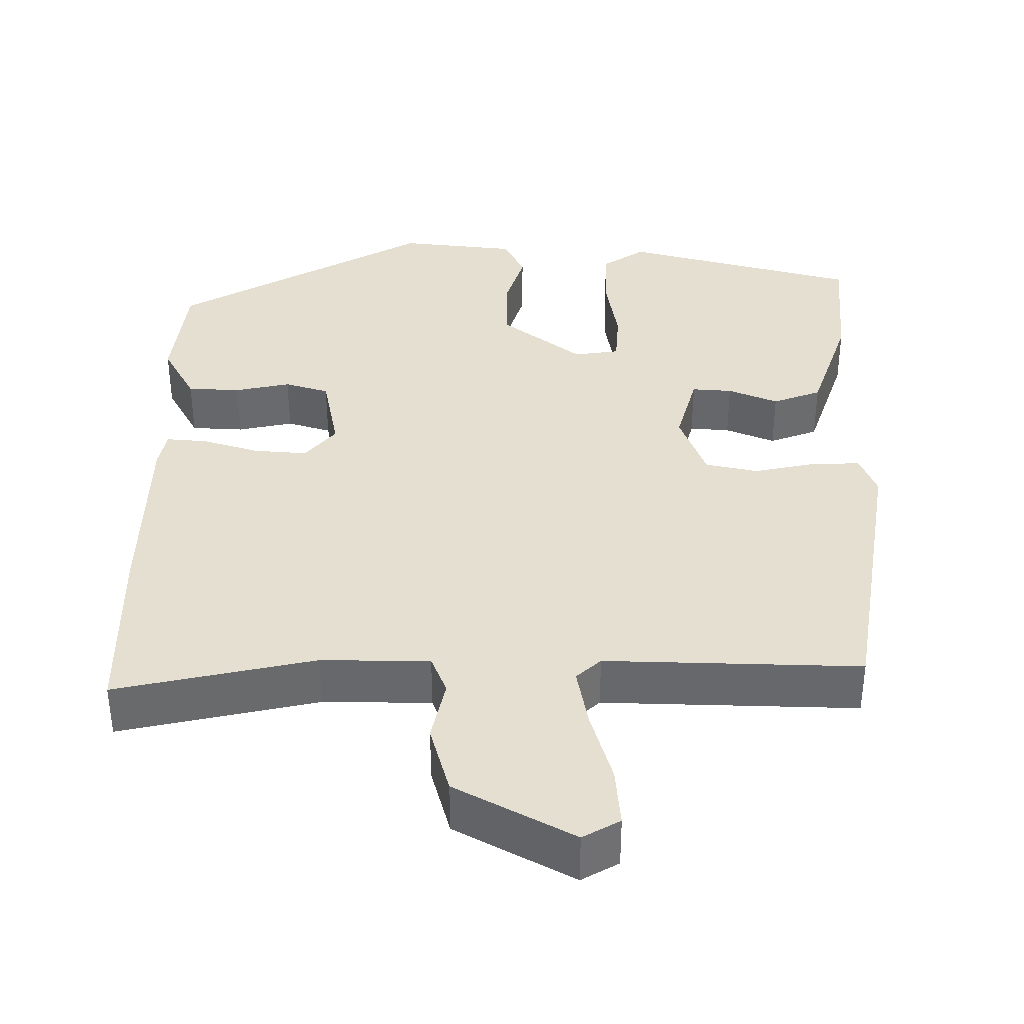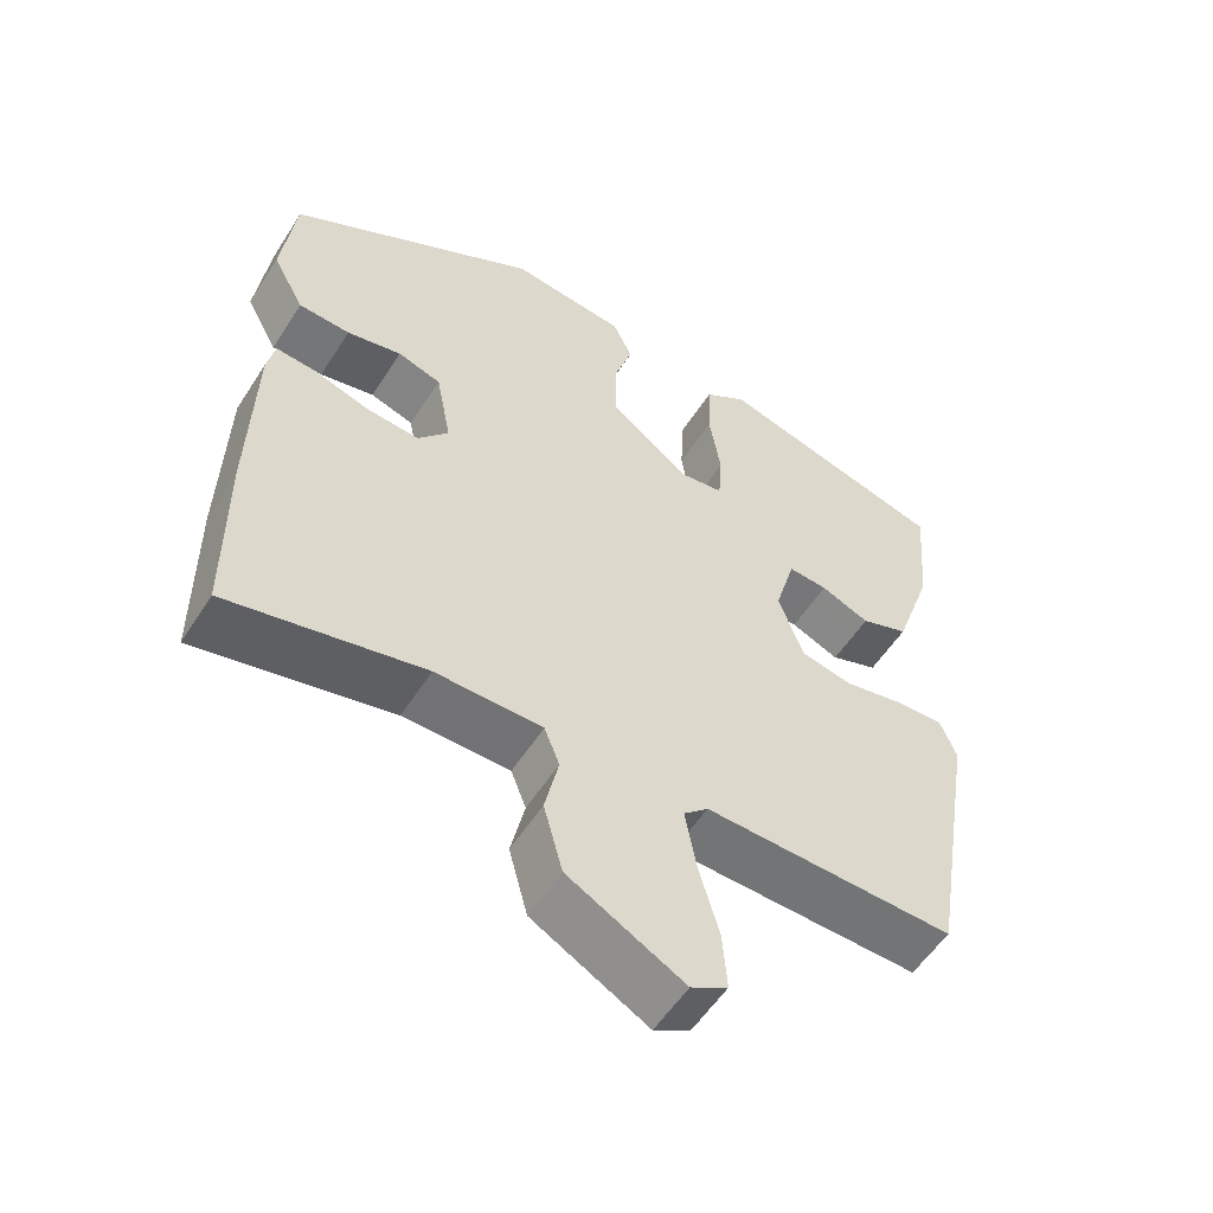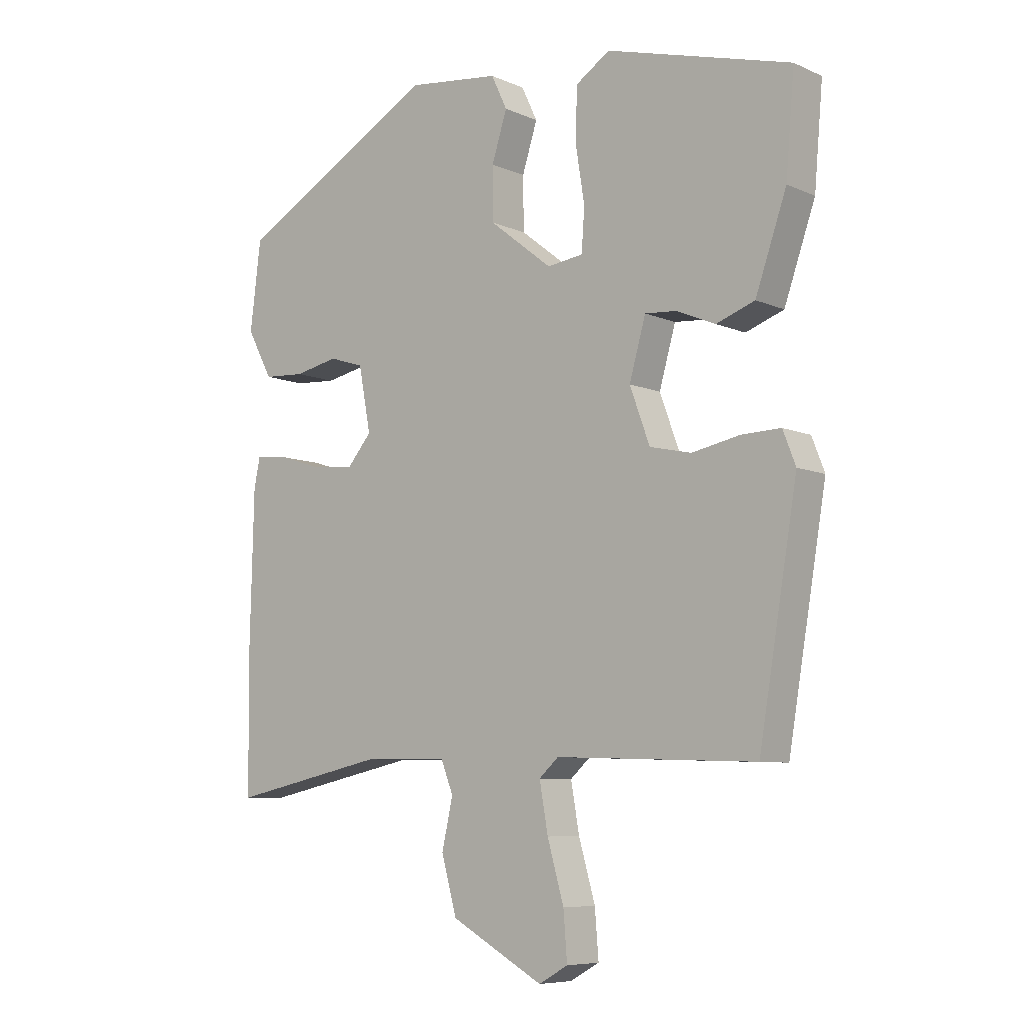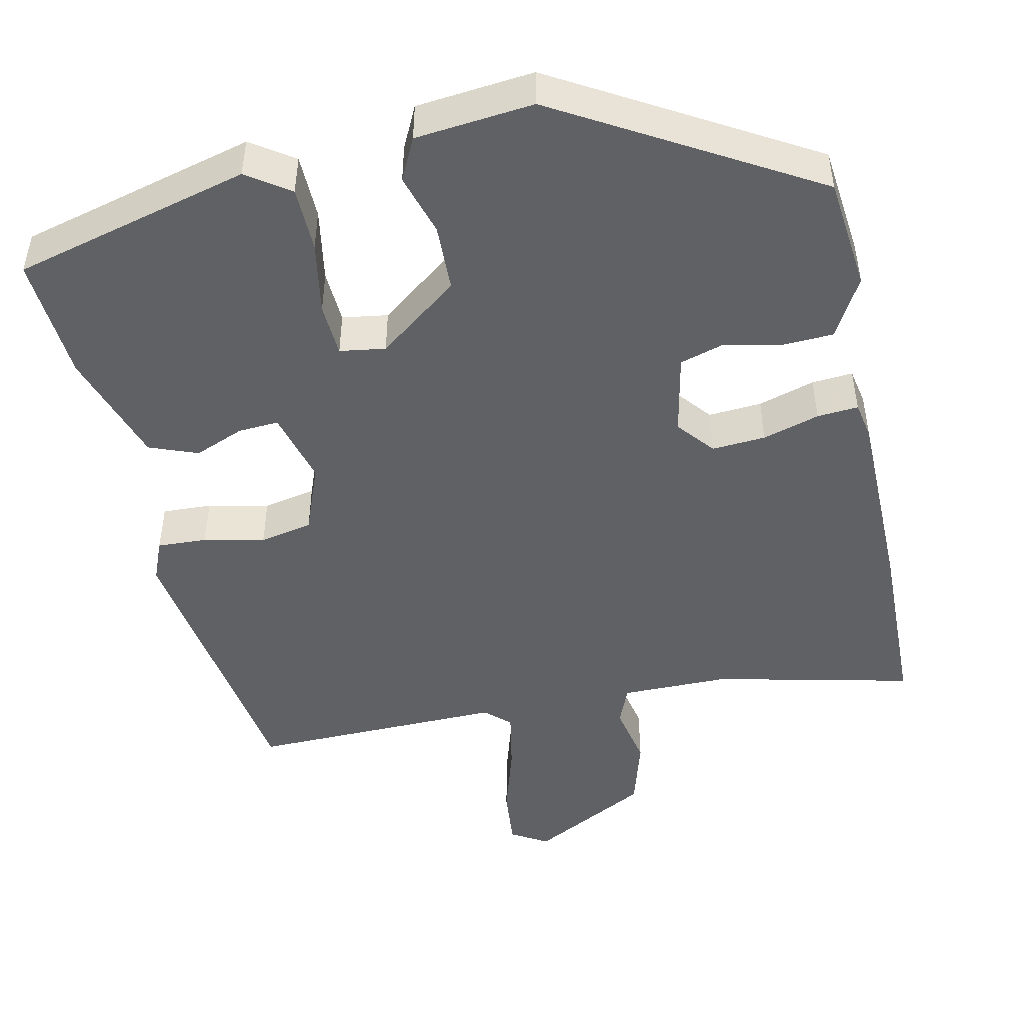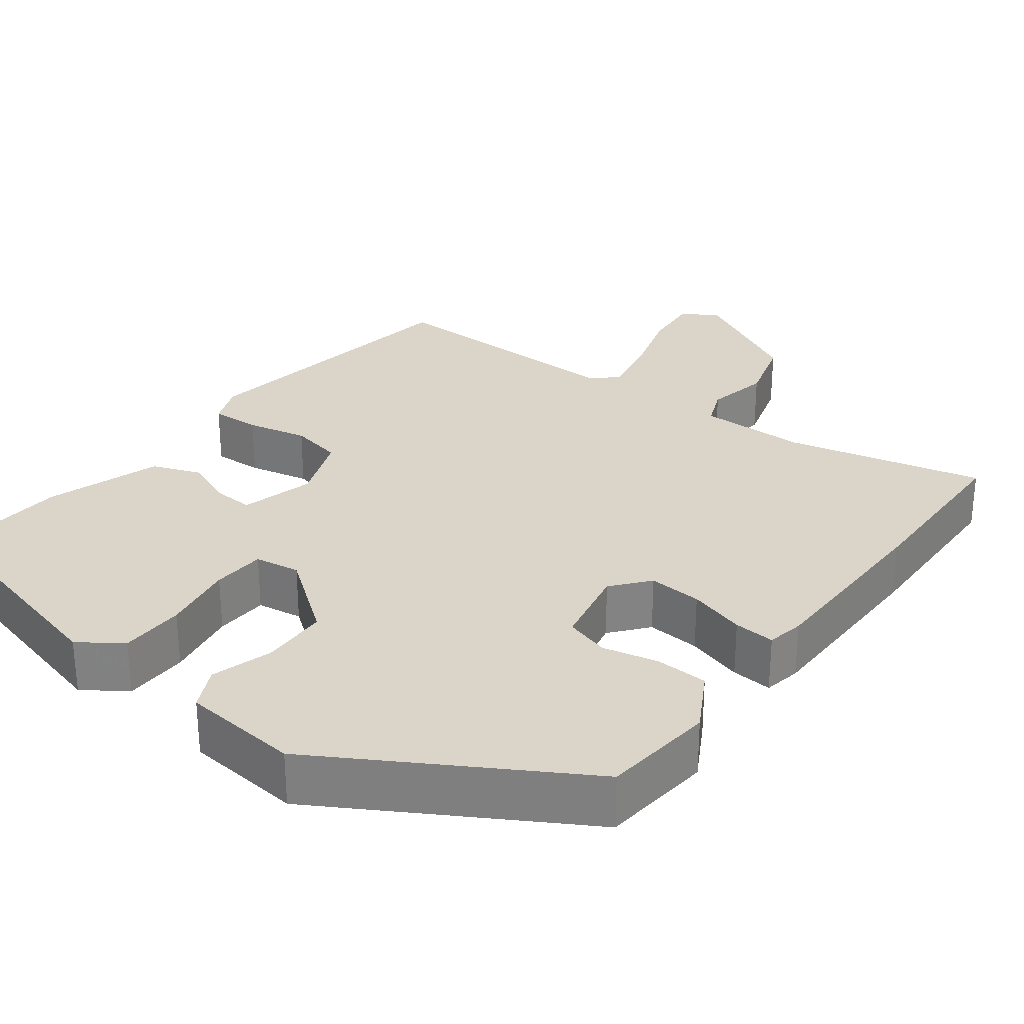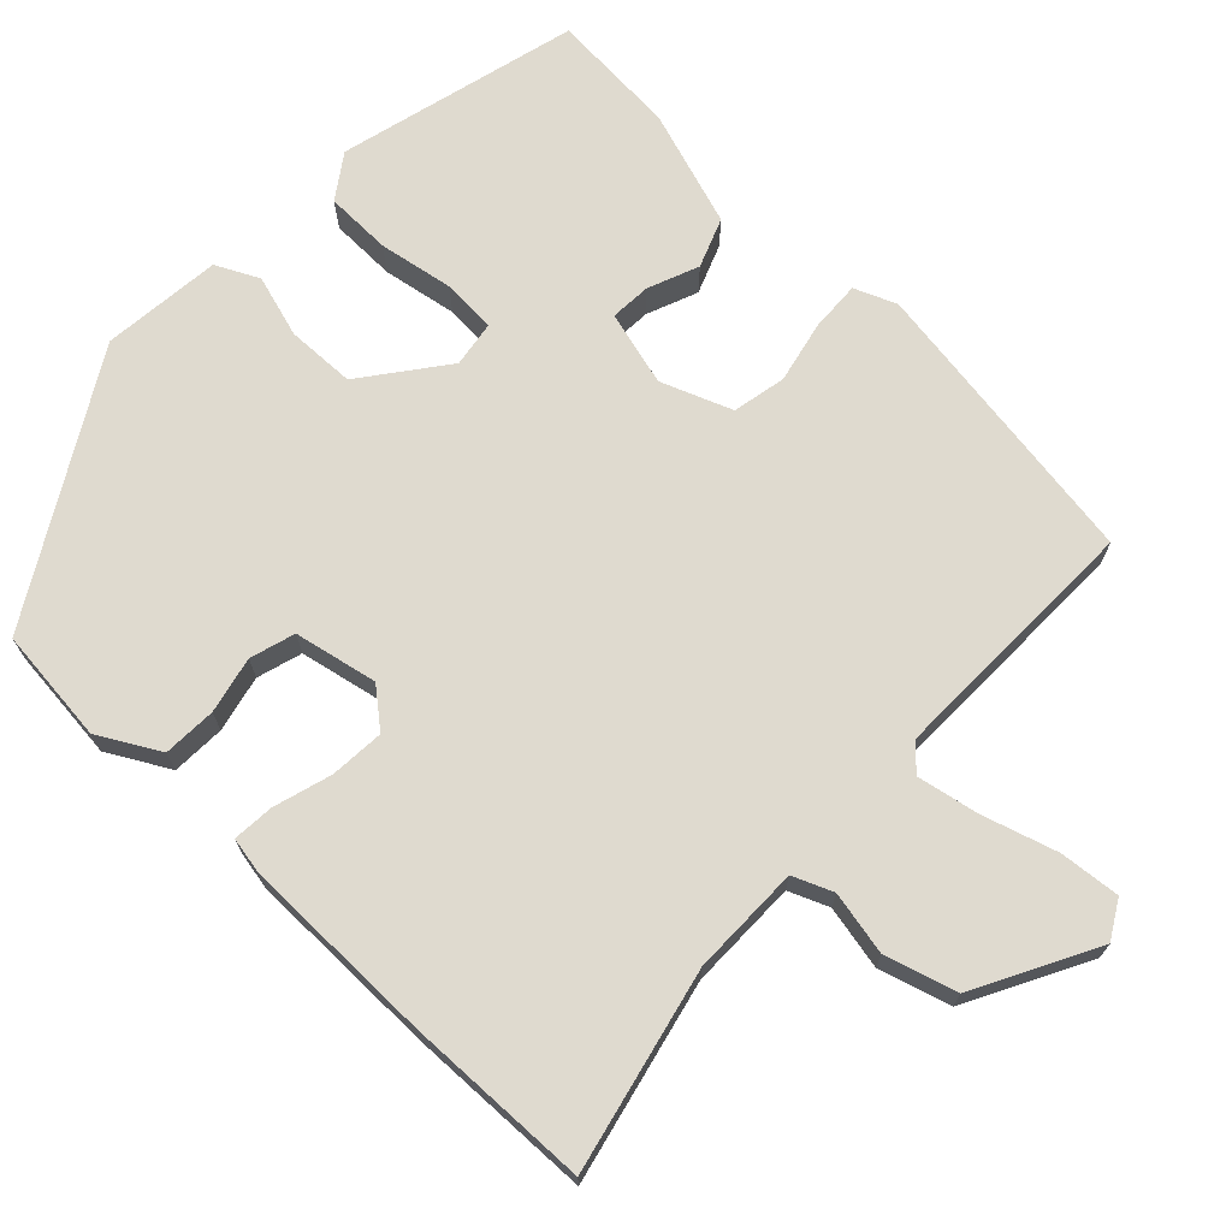
<metadata>
{"format":"obj","ext":"obj","renderer":"f3d","projection":"perspective","resolution":1024,"background":"white","views":[{"elev":37.4,"azim":179.9,"up":"+Y"},{"elev":-55.3,"azim":147.9,"up":"+Z"},{"elev":-7.6,"azim":-140.4,"up":"+Z"},{"elev":-47.7,"azim":11.3,"up":"+Y"},{"elev":29.1,"azim":36.1,"up":"+Y"},{"elev":70.6,"azim":132.7,"up":"+Y"}]}
</metadata>
<code>
v 0.492 0.07 0.339
v 0.51 0.07 0.193
v 0.468 0.07 0.115
v 0.4 0.07 0.111
v 0.328 0.07 0.126
v 0.271 0.07 0.108
v 0.251 0.07 0.002
v 0.291 0.07 -0.045
v 0.36 0.07 -0.039
v 0.433 0.07 -0.016
v 0.486 0.07 -0.011
v 0.496 0.07 -0.059
v 0.502 0.07 -0.305
v 0.5 0.07 -0.54
v 0.243 0.07 -0.485
v 0.103 0.07 -0.487
v 0.083 0.07 -0.538
v 0.101 0.07 -0.619
v 0.076 0.07 -0.71
v -0.076 0.07 -0.794
v -0.124 0.07 -0.767
v -0.118 0.07 -0.69
v -0.091 0.07 -0.595
v -0.077 0.07 -0.516
v -0.109 0.07 -0.487
v -0.438 0.07 -0.498
v -0.501 0.07 -0.124
v -0.48 0.07 -0.07
v -0.416 0.07 -0.072
v -0.337 0.07 -0.088
v -0.269 0.07 -0.073
v -0.236 0.07 0.017
v -0.263 0.07 0.112
v -0.315 0.07 0.108
v -0.379 0.07 0.081
v -0.442 0.07 0.104
v -0.493 0.07 0.251
v -0.507 0.07 0.413
v -0.203 0.07 0.497
v -0.147 0.07 0.46
v -0.144 0.07 0.376
v -0.159 0.07 0.281
v -0.154 0.07 0.212
v -0.095 0.07 0.204
v 0.008 0.07 0.285
v 0.009 0.07 0.372
v -0.016 0.07 0.451
v 0.01 0.07 0.506
v 0.162 0.07 0.524
v 0.492 0 0.339
v 0.51 0 0.193
v 0.468 0 0.115
v 0.4 0 0.111
v 0.328 0 0.126
v 0.271 0 0.108
v 0.251 0 0.002
v 0.291 0 -0.045
v 0.36 0 -0.039
v 0.433 0 -0.016
v 0.486 0 -0.011
v 0.496 0 -0.059
v 0.502 0 -0.305
v 0.5 0 -0.54
v 0.243 0 -0.485
v 0.103 0 -0.487
v 0.083 0 -0.538
v 0.101 0 -0.619
v 0.076 0 -0.71
v -0.076 0 -0.794
v -0.124 0 -0.767
v -0.118 0 -0.69
v -0.091 0 -0.595
v -0.077 0 -0.516
v -0.109 0 -0.487
v -0.438 0 -0.498
v -0.501 0 -0.124
v -0.48 0 -0.07
v -0.416 0 -0.072
v -0.337 0 -0.088
v -0.269 0 -0.073
v -0.236 0 0.017
v -0.263 0 0.112
v -0.315 0 0.108
v -0.379 0 0.081
v -0.442 0 0.104
v -0.493 0 0.251
v -0.507 0 0.413
v -0.203 0 0.497
v -0.147 0 0.46
v -0.144 0 0.376
v -0.159 0 0.281
v -0.154 0 0.212
v -0.095 0 0.204
v 0.008 0 0.285
v 0.009 0 0.372
v -0.016 0 0.451
v 0.01 0 0.506
v 0.162 0 0.524
f 3 4 5
f 2 3 5
f 1 2 5
f 49 1 5
f 48 49 5
f 47 48 5
f 46 47 5
f 45 46 5 6
f 44 45 6 7
f 43 44 7 8
f 40 41 42
f 39 40 42
f 38 39 42
f 37 38 42
f 36 37 42
f 35 36 42
f 34 35 42
f 33 34 42 43
f 32 33 43 8
f 28 29 30
f 27 28 30
f 26 27 30
f 25 26 30
f 24 25 30 31
f 21 22 23
f 20 21 23
f 19 20 23
f 18 19 23
f 17 18 23
f 16 17 23 24
f 13 14 15
f 12 13 15
f 11 12 15
f 10 11 15
f 9 10 15
f 8 9 15 16
f 24 31 32
f 16 24 32
f 8 16 32
f 54 53 52
f 54 52 51
f 54 51 50
f 54 50 98
f 54 98 97
f 54 97 96
f 54 96 95
f 55 54 95 94
f 56 55 94 93
f 57 56 93 92
f 91 90 89
f 91 89 88
f 91 88 87
f 91 87 86
f 91 86 85
f 91 85 84
f 91 84 83
f 92 91 83 82
f 57 92 82 81
f 79 78 77
f 79 77 76
f 79 76 75
f 79 75 74
f 80 79 74 73
f 72 71 70
f 72 70 69
f 72 69 68
f 72 68 67
f 72 67 66
f 73 72 66 65
f 64 63 62
f 64 62 61
f 64 61 60
f 64 60 59
f 64 59 58
f 65 64 58 57
f 81 80 73
f 81 73 65
f 81 65 57
f 1 50 51 2
f 2 51 52 3
f 3 52 53 4
f 4 53 54 5
f 5 54 55 6
f 6 55 56 7
f 7 56 57 8
f 8 57 58 9
f 9 58 59 10
f 10 59 60 11
f 11 60 61 12
f 12 61 62 13
f 13 62 63 14
f 14 63 64 15
f 15 64 65 16
f 16 65 66 17
f 17 66 67 18
f 18 67 68 19
f 19 68 69 20
f 20 69 70 21
f 21 70 71 22
f 22 71 72 23
f 23 72 73 24
f 24 73 74 25
f 25 74 75 26
f 26 75 76 27
f 27 76 77 28
f 28 77 78 29
f 29 78 79 30
f 30 79 80 31
f 31 80 81 32
f 32 81 82 33
f 33 82 83 34
f 34 83 84 35
f 35 84 85 36
f 36 85 86 37
f 37 86 87 38
f 38 87 88 39
f 39 88 89 40
f 40 89 90 41
f 41 90 91 42
f 42 91 92 43
f 43 92 93 44
f 44 93 94 45
f 45 94 95 46
f 46 95 96 47
f 47 96 97 48
f 48 97 98 49
f 49 98 50 1

</code>
